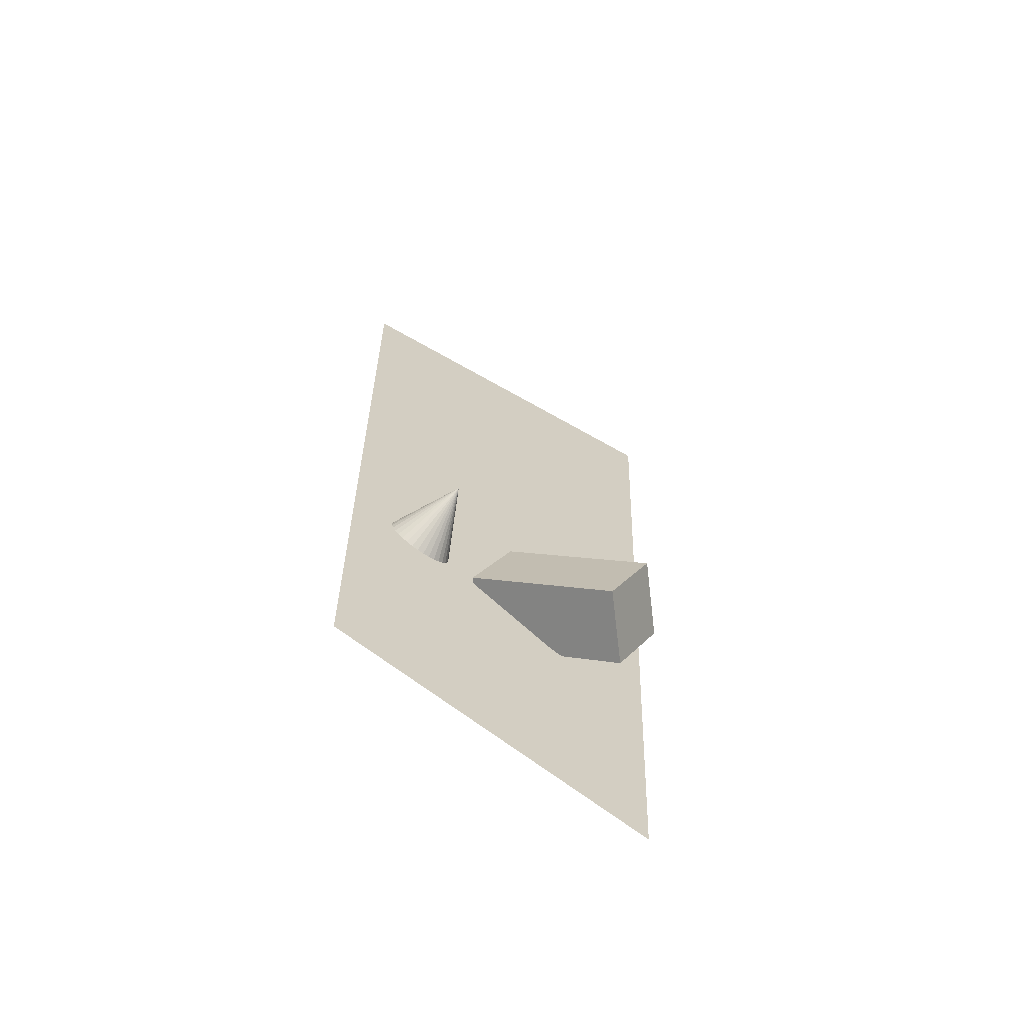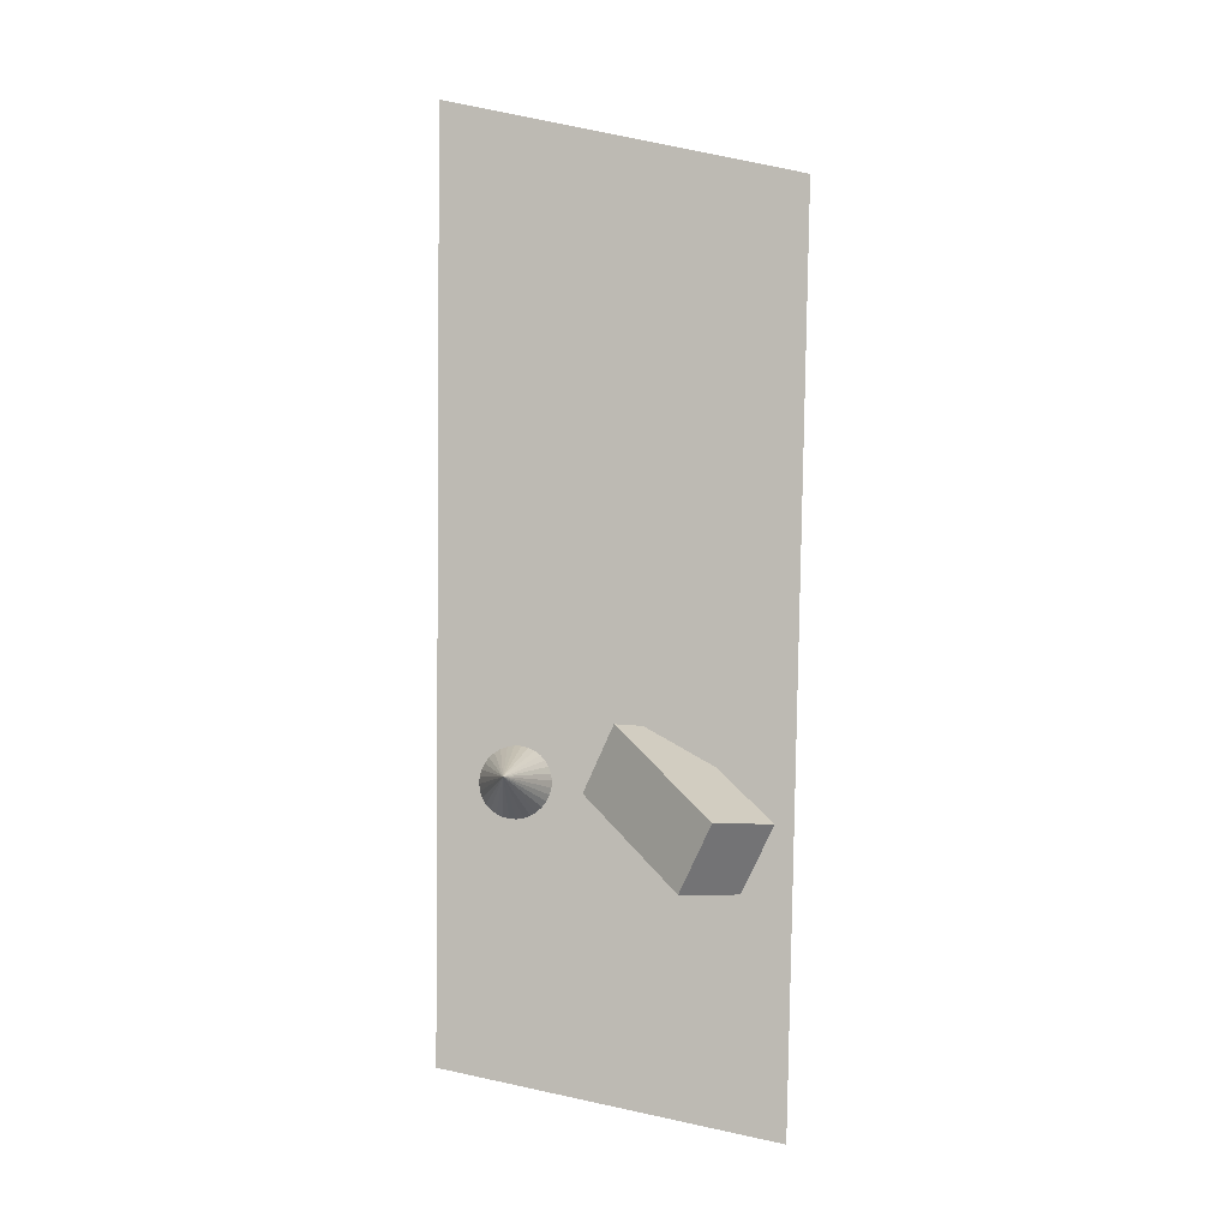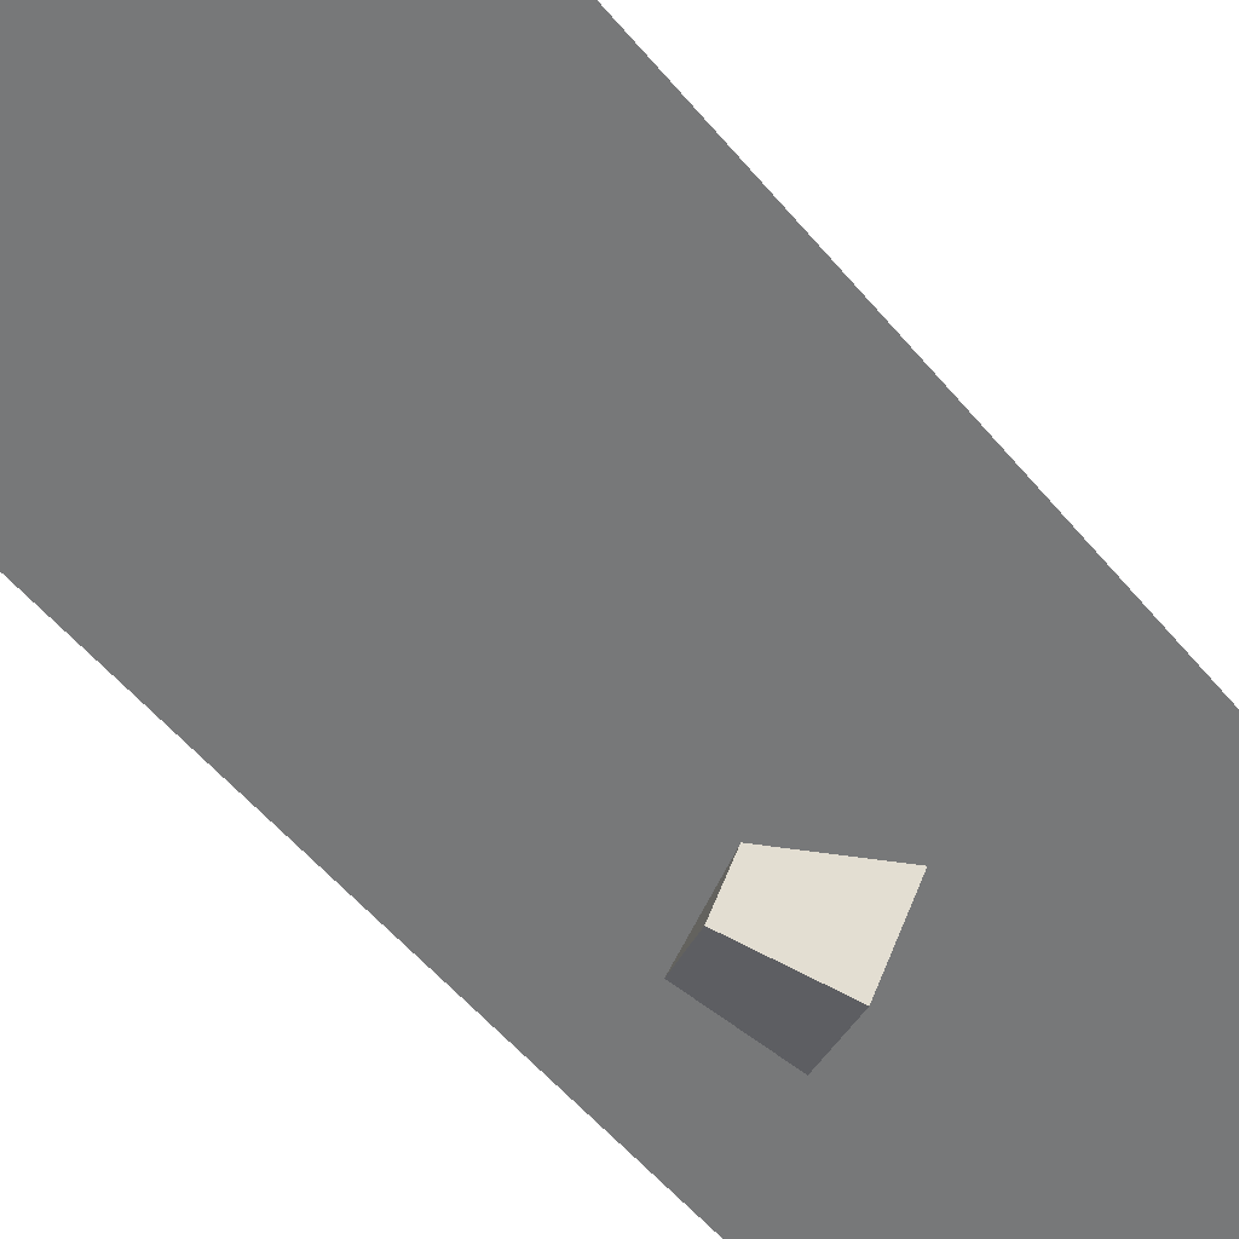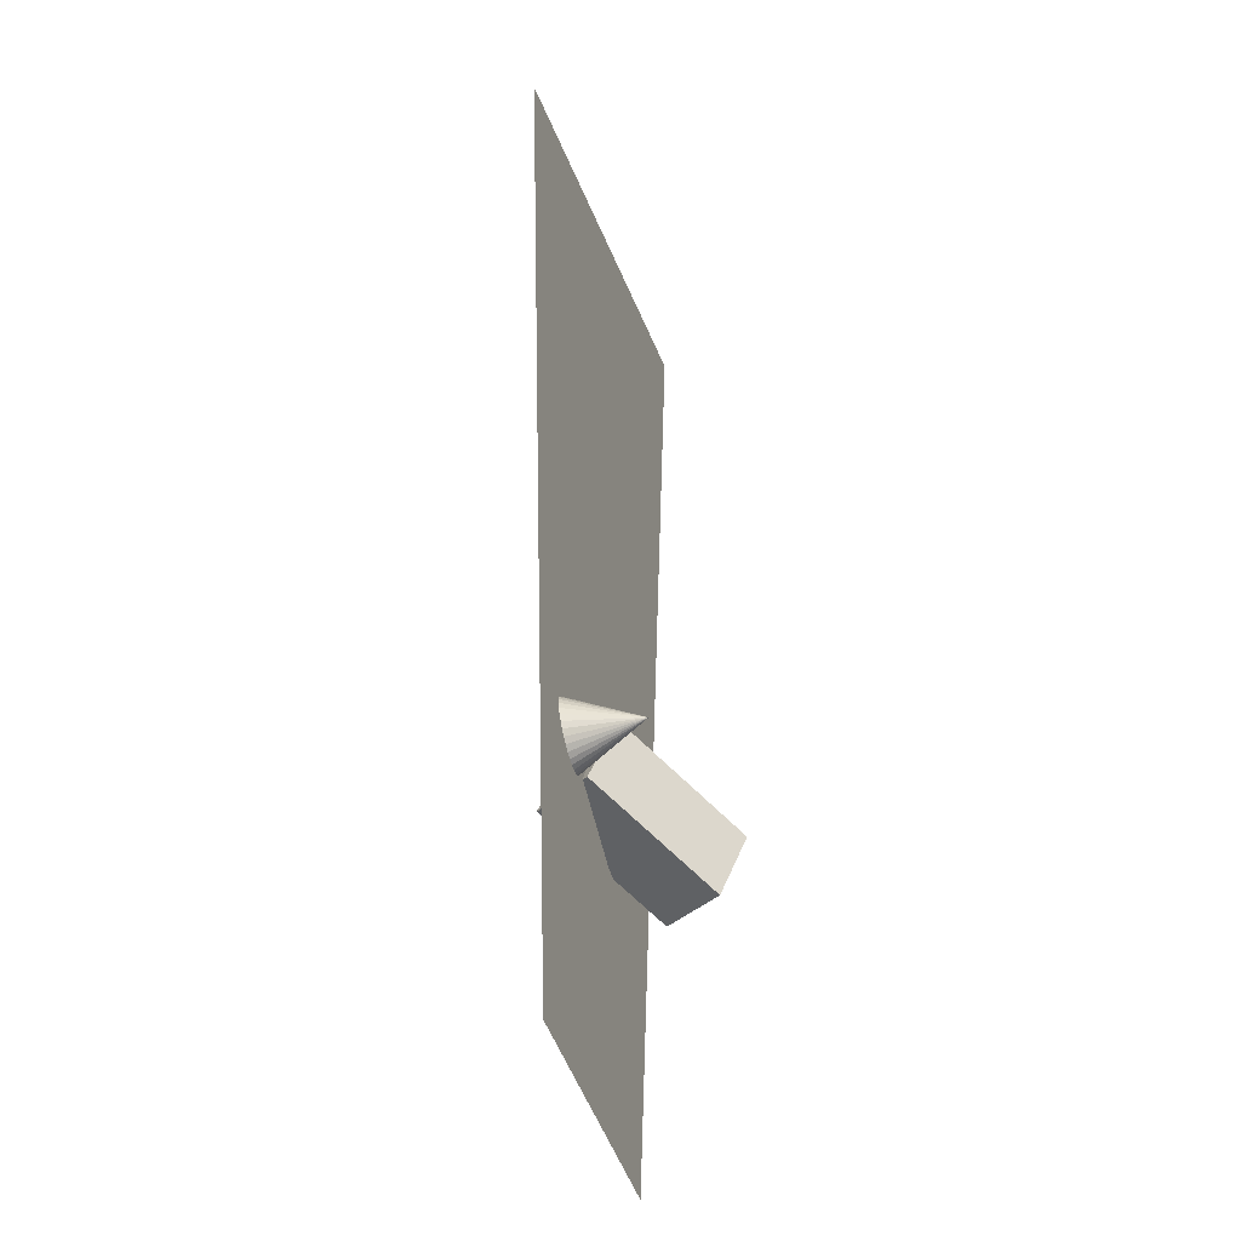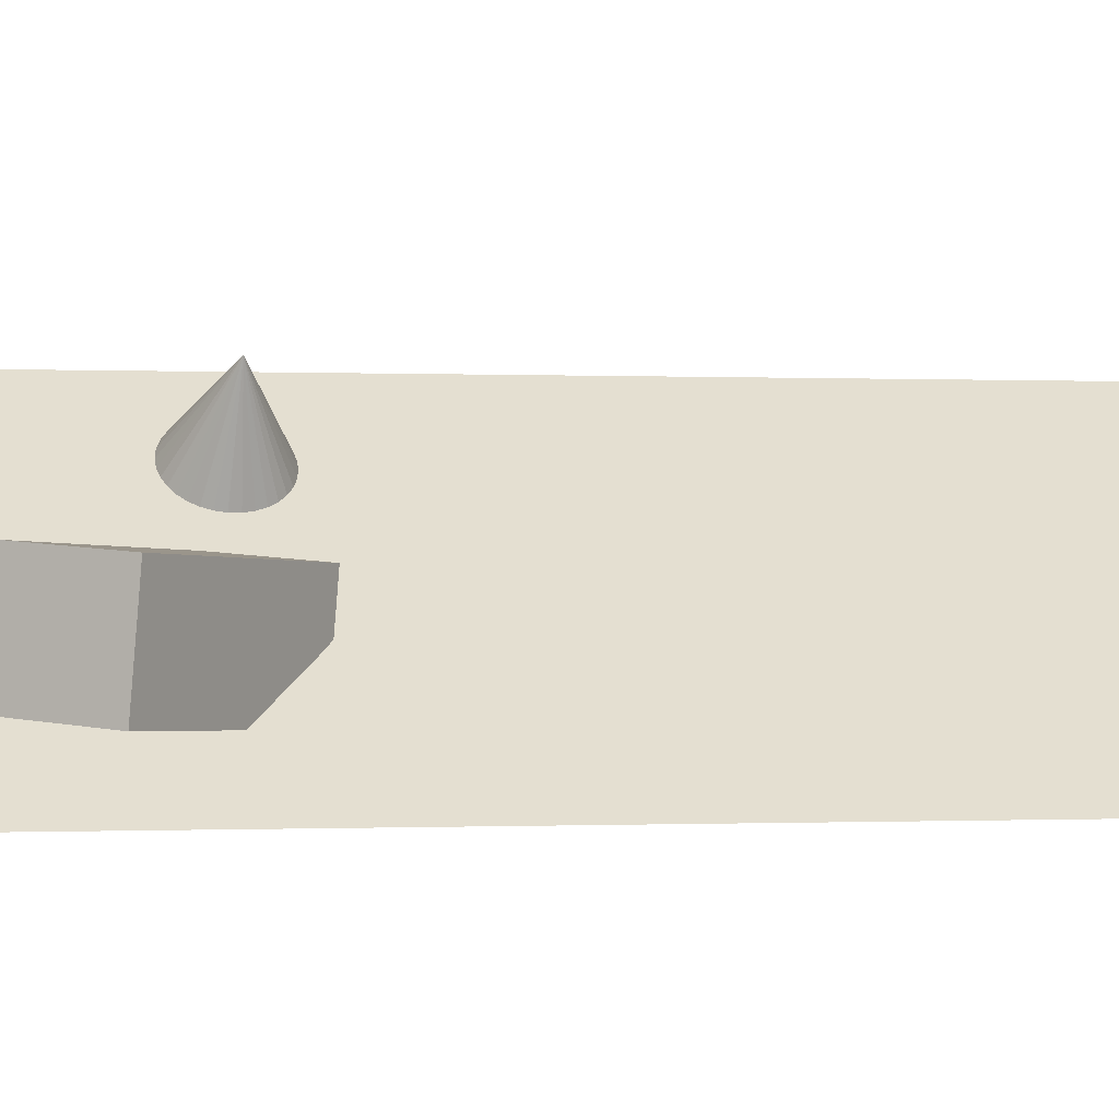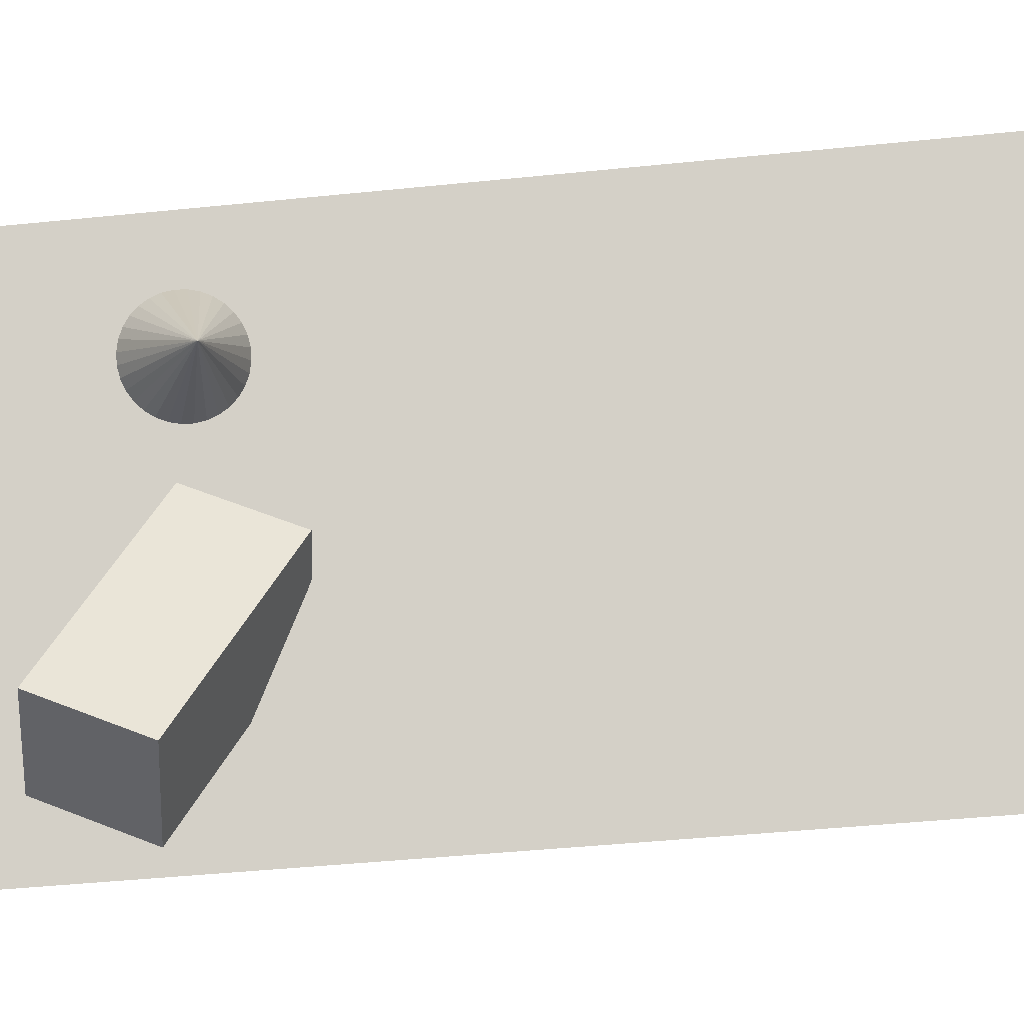
<metadata>
{"format":"obj","ext":"obj","renderer":"f3d","projection":"perspective","resolution":1024,"background":"white","views":[{"elev":-66.3,"azim":153.3,"up":"+Z"},{"elev":0.8,"azim":-164.2,"up":"+Z"},{"elev":-55.7,"azim":38.8,"up":"+Y"},{"elev":-27.9,"azim":109.8,"up":"+Z"},{"elev":34.2,"azim":-90.9,"up":"+Y"},{"elev":77.7,"azim":-95.7,"up":"+Y"}]}
</metadata>
<code>
o Plane
v 397.9 11.6 372.4
v 175.1 16.57 316.6
v 395 26.1 -196.7
v 190.9 2.713 -233.5
f 1 2 4 3
o Cube
v 212.5 26.6 -88.02
v 282.6 -24.97 -38.83
v 190.9 36.59 -46.7
v 260.9 -14.98 2.488
v 238.8 66.23 -83.84
v 308.8 14.66 -34.66
v 217.1 76.22 -42.52
v 287.1 24.65 6.665
f 5 6 8 7
f 7 8 12 11
f 11 12 10 9
f 9 10 6 5
f 7 11 9 5
f 12 8 6 10
o Cone
v 361.4 18.45 -11.72
v 357.9 17.55 -9.558
v 354.1 16.71 -8.134
v 350 15.96 -7.498
v 345.8 15.34 -7.674
v 341.8 14.87 -8.656
v 337.9 14.57 -10.41
v 334.5 14.44 -12.86
v 331.6 14.5 -15.92
v 329.4 14.74 -19.46
v 327.9 15.15 -23.36
v 327.1 15.72 -27.46
v 327.2 16.42 -31.61
v 328.1 17.23 -35.64
v 329.7 18.11 -39.41
v 332.1 19.04 -42.76
v 335.1 19.98 -45.57
v 338.6 20.88 -47.72
v 342.5 21.72 -49.15
v 346.5 22.47 -49.78
v 350.7 23.09 -49.61
v 354.8 23.56 -48.63
v 358.6 23.86 -46.88
v 362 23.99 -44.42
v 364.9 23.93 -41.37
v 367.1 23.69 -37.82
v 368.7 23.28 -33.92
v 369.4 22.71 -29.82
v 369.3 22.01 -25.67
v 368.4 21.2 -21.64
v 366.8 20.32 -17.87
v 364.4 19.39 -14.52
v 341.7 61.06 -21.68
f 13 45 14
f 14 45 15
f 15 45 16
f 16 45 17
f 17 45 18
f 18 45 19
f 19 45 20
f 20 45 21
f 21 45 22
f 22 45 23
f 23 45 24
f 24 45 25
f 25 45 26
f 26 45 27
f 27 45 28
f 28 45 29
f 29 45 30
f 30 45 31
f 31 45 32
f 32 45 33
f 33 45 34
f 34 45 35
f 35 45 36
f 36 45 37
f 37 45 38
f 38 45 39
f 39 45 40
f 40 45 41
f 41 45 42
f 42 45 43
f 13 14 15 16 17 18 19 20 21 22 23 24 25 26 27 28 29 30 31 32 33 34 35 36 37 38 39 40 41 42 43 44
f 43 45 44
f 44 45 13

</code>
